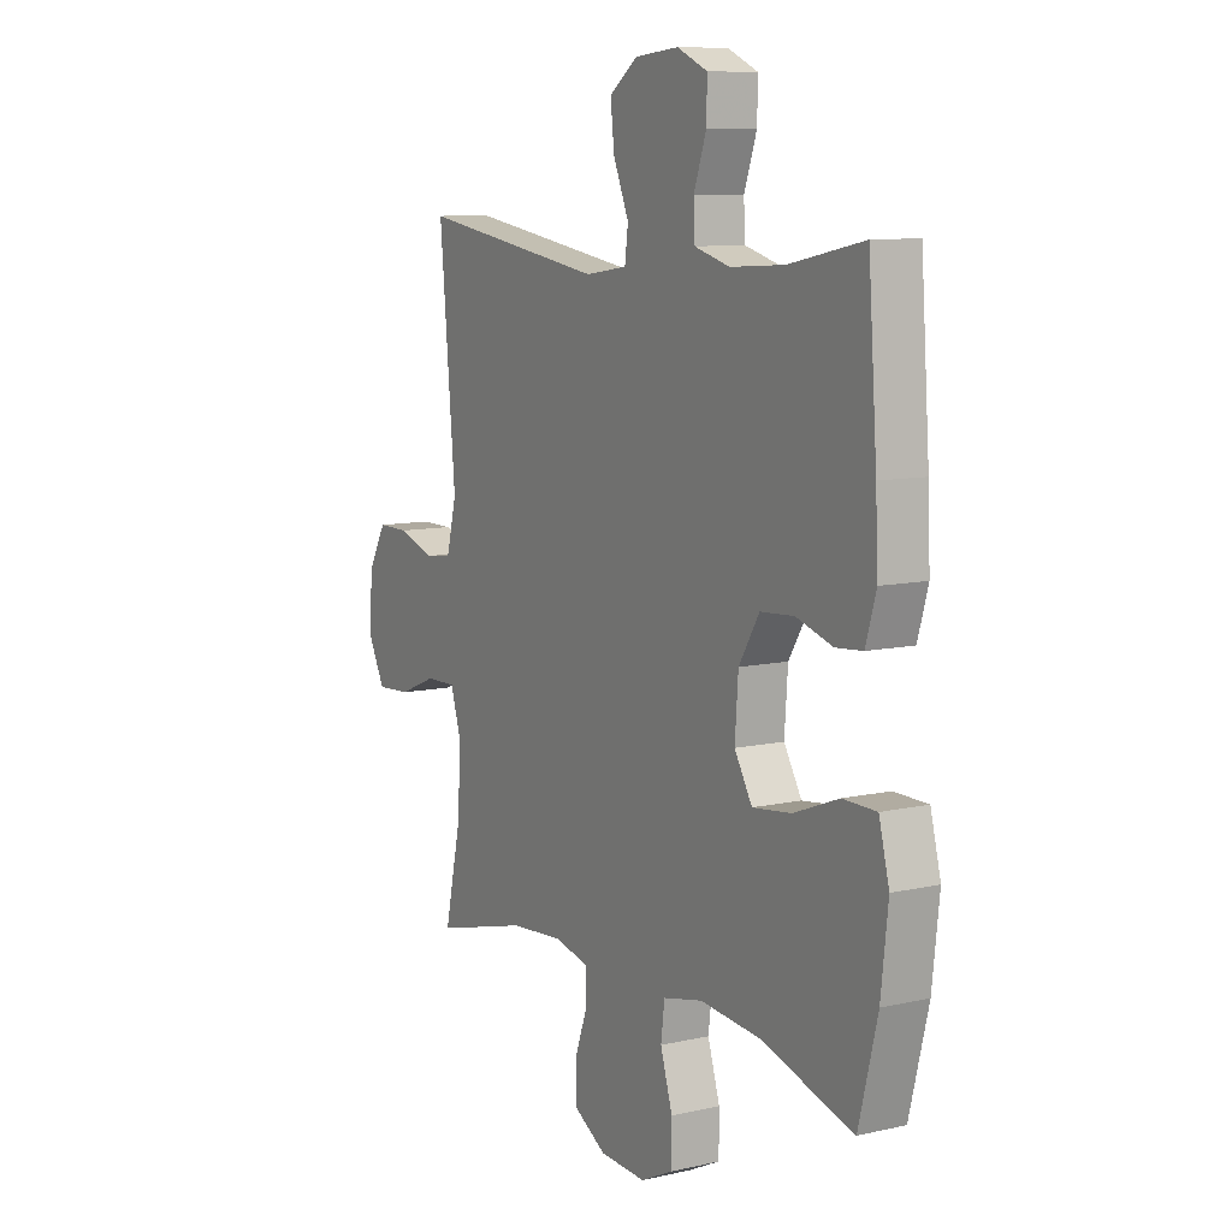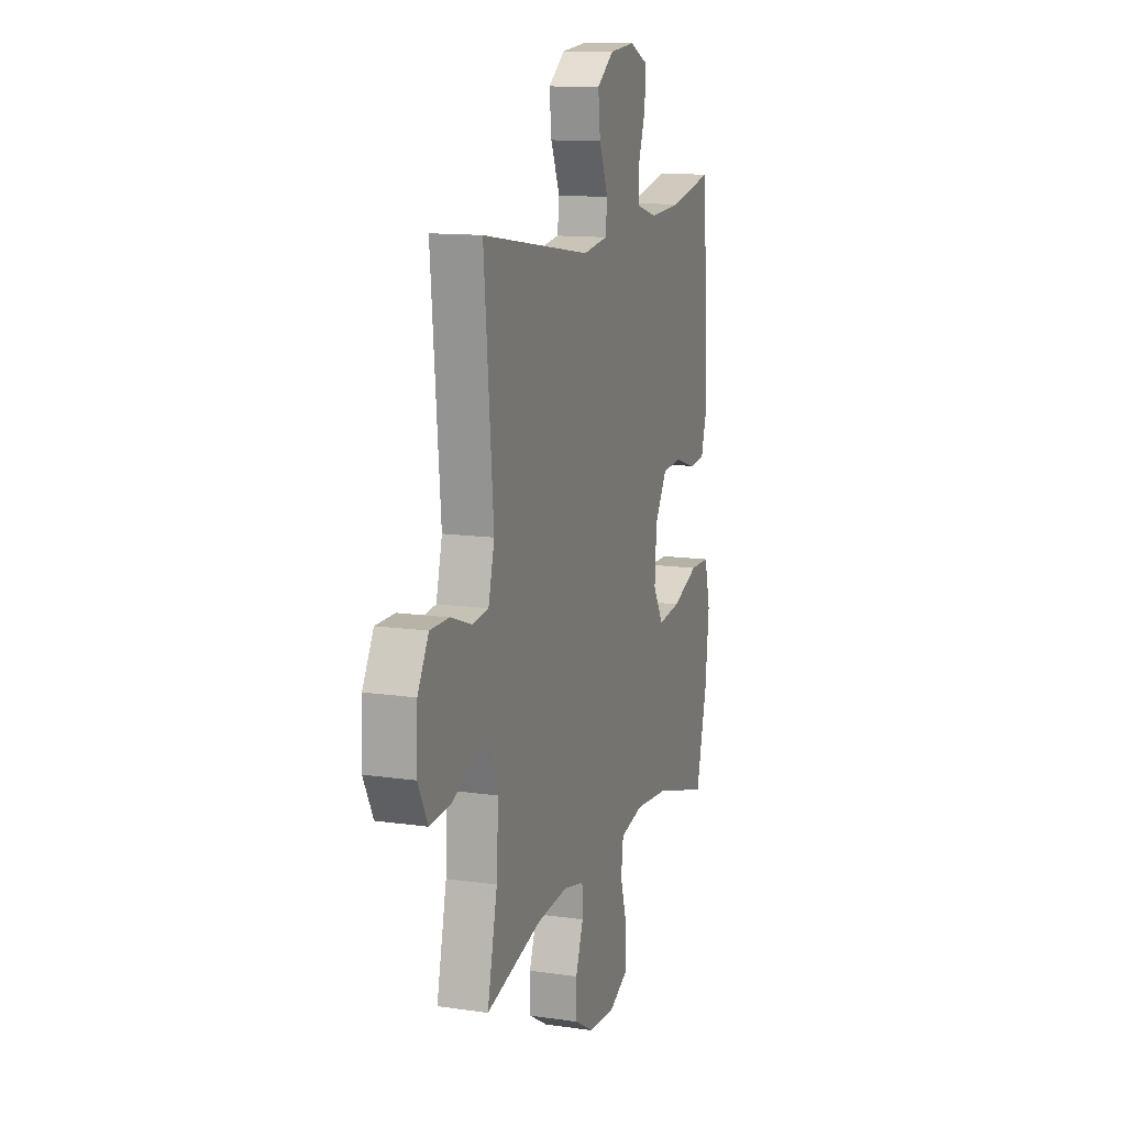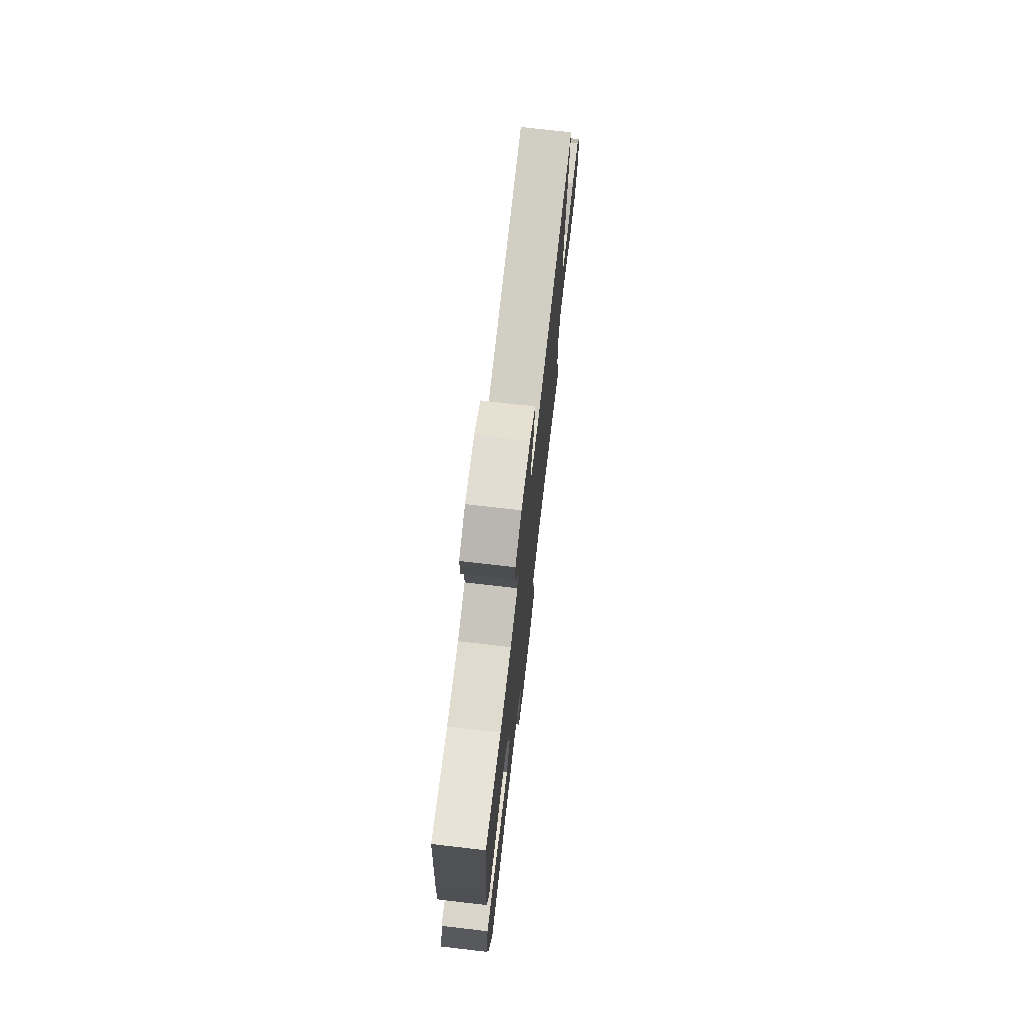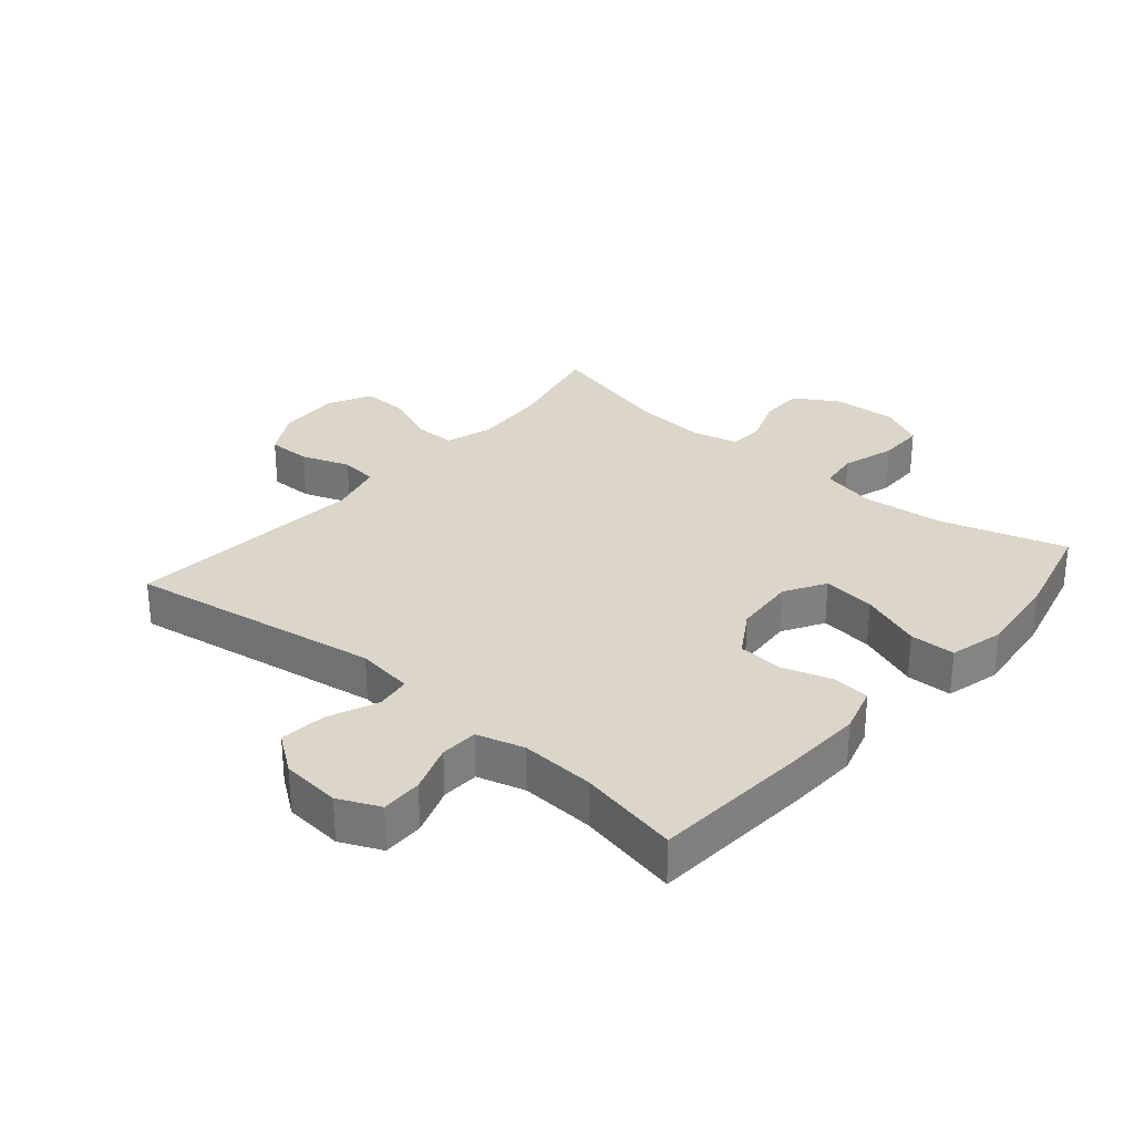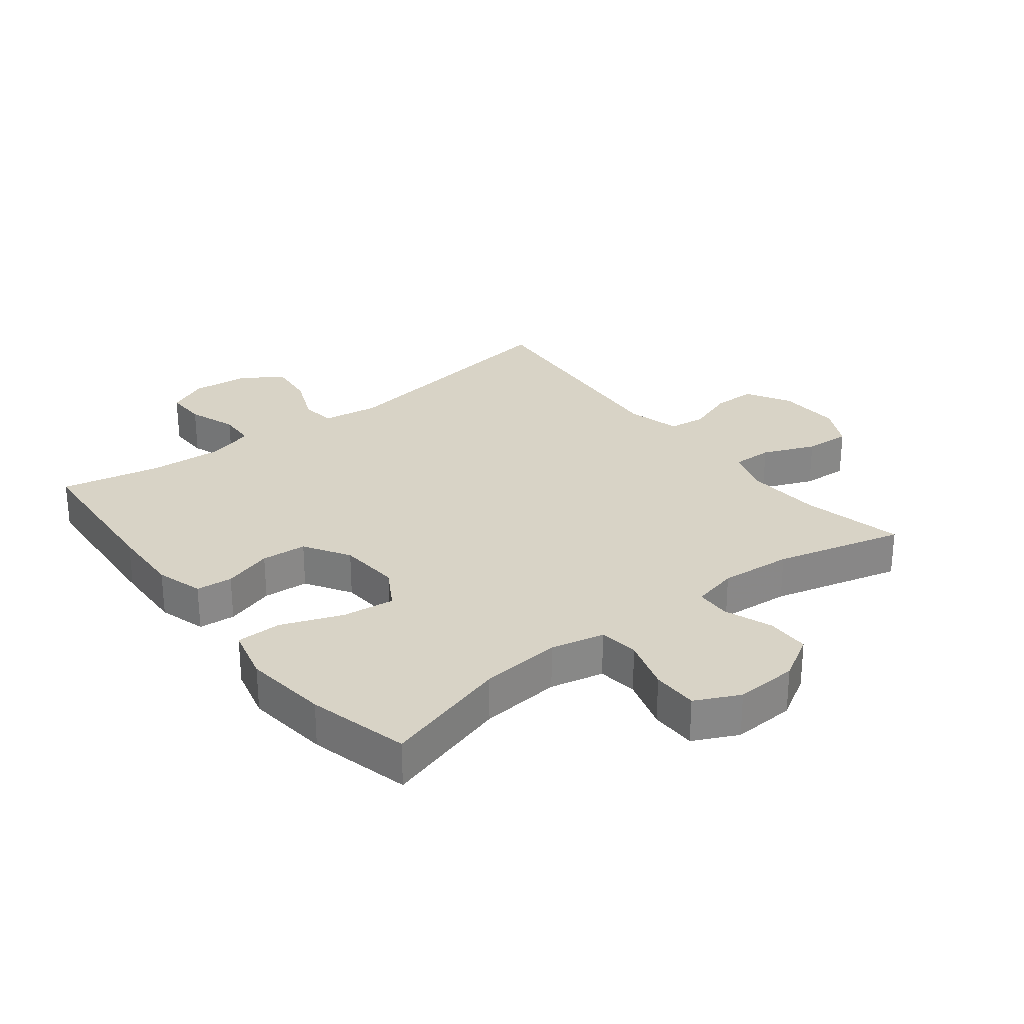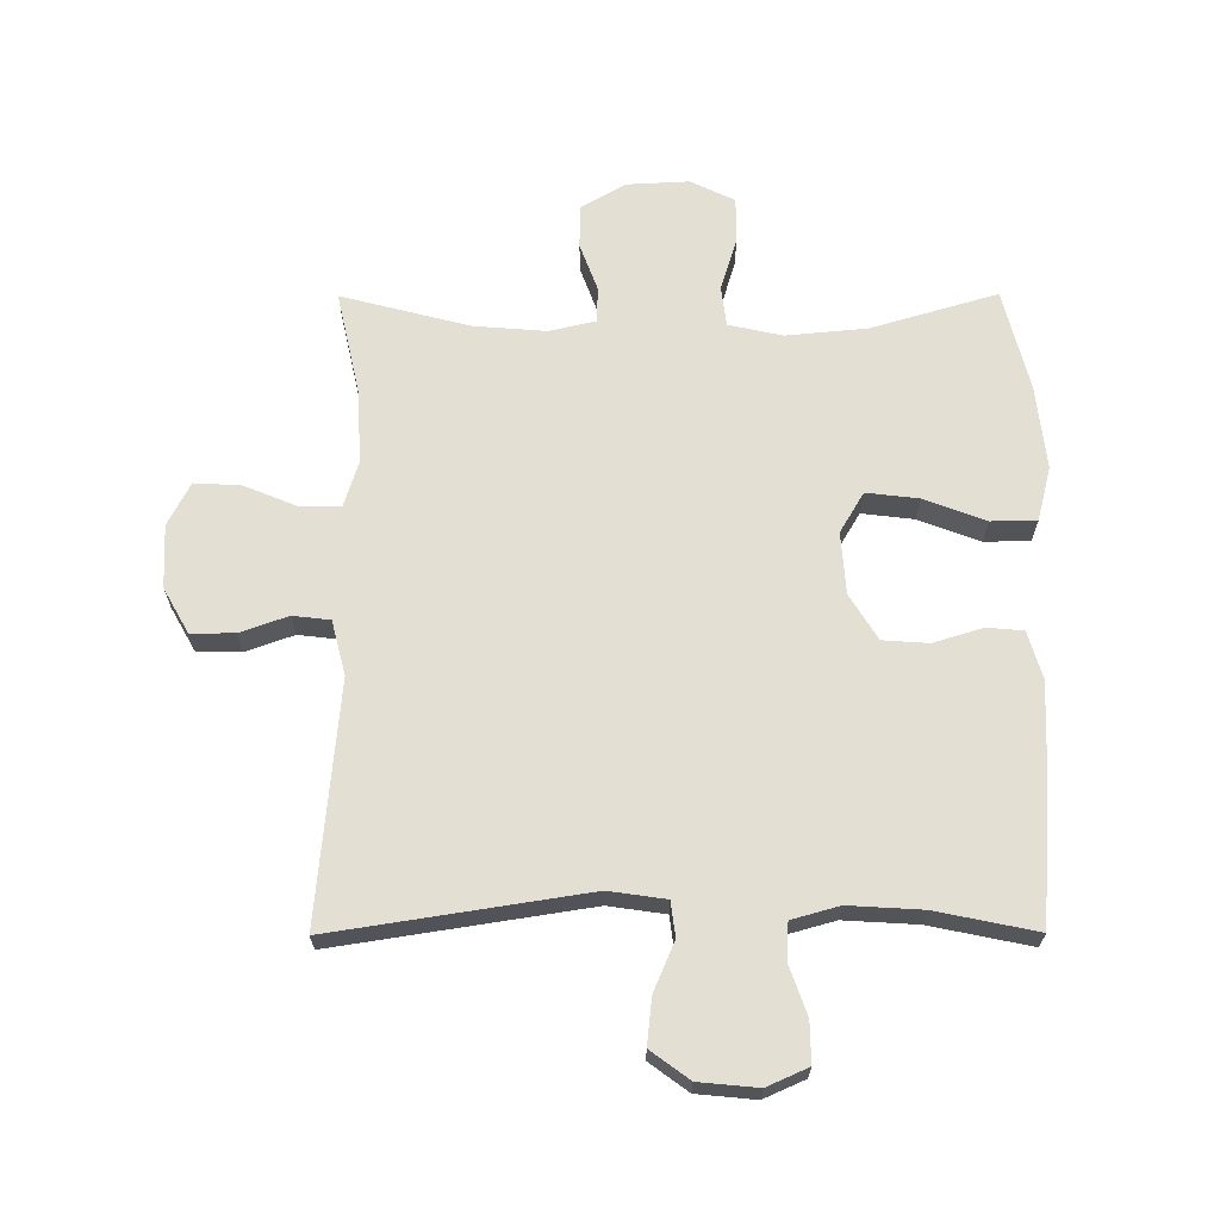
<metadata>
{"format":"obj","ext":"obj","renderer":"f3d","projection":"perspective","resolution":1024,"background":"white","views":[{"elev":9.5,"azim":59.4,"up":"+Z"},{"elev":12.7,"azim":-71.5,"up":"+Z"},{"elev":73.8,"azim":96.6,"up":"+Z"},{"elev":29.8,"azim":40.4,"up":"+Y"},{"elev":27.9,"azim":142.0,"up":"+Y"},{"elev":66.4,"azim":-0.2,"up":"+Y"}]}
</metadata>
<code>
v -0.5 0.07 0.5
v -0.1 0.07 0.438
v -0.01 0.07 0.451
v -0.003 0.07 0.506
v -0.036 0.07 0.584
v -0.044 0.07 0.657
v 0.017 0.07 0.702
v 0.11 0.07 0.711
v 0.175 0.07 0.682
v 0.174 0.07 0.617
v 0.147 0.07 0.54
v 0.15 0.07 0.481
v 0.225 0.07 0.46
v 0.341 0.07 0.467
v 0.5 0.07 0.5
v 0.519 0.07 0.243
v 0.524 0.07 0.129
v 0.502 0.07 0.054
v 0.444 0.07 0.049
v 0.366 0.07 0.073
v 0.294 0.07 0.068
v 0.25 0.07 -0.004
v 0.243 0.07 -0.102
v 0.281 0.07 -0.166
v 0.364 0.07 -0.156
v 0.461 0.07 -0.119
v 0.533 0.07 -0.12
v 0.555 0.07 -0.206
v 0.54 0.07 -0.34
v 0.5 0.07 -0.5
v 0.3 0.07 -0.441
v 0.172 0.07 -0.429
v 0.087 0.07 -0.448
v 0.079 0.07 -0.511
v 0.105 0.07 -0.595
v 0.105 0.07 -0.668
v 0.035 0.07 -0.702
v -0.064 0.07 -0.697
v -0.134 0.07 -0.656
v -0.135 0.07 -0.587
v -0.107 0.07 -0.511
v -0.109 0.07 -0.455
v -0.182 0.07 -0.438
v -0.296 0.07 -0.447
v -0.5 0.07 -0.5
v -0.464 0.07 -0.338
v -0.457 0.07 -0.22
v -0.48 0.07 -0.146
v -0.545 0.07 -0.147
v -0.628 0.07 -0.181
v -0.701 0.07 -0.185
v -0.736 0.07 -0.117
v -0.732 0.07 -0.017
v -0.692 0.07 0.054
v -0.623 0.07 0.054
v -0.547 0.07 0.027
v -0.488 0.07 0.034
v -0.466 0.07 0.12
v -0.5 0 0.5
v -0.1 0 0.438
v -0.01 0 0.451
v -0.003 0 0.506
v -0.036 0 0.584
v -0.044 0 0.657
v 0.017 0 0.702
v 0.11 0 0.711
v 0.175 0 0.682
v 0.174 0 0.617
v 0.147 0 0.54
v 0.15 0 0.481
v 0.225 0 0.46
v 0.341 0 0.467
v 0.5 0 0.5
v 0.519 0 0.243
v 0.524 0 0.129
v 0.502 0 0.054
v 0.444 0 0.049
v 0.366 0 0.073
v 0.294 0 0.068
v 0.25 0 -0.004
v 0.243 0 -0.102
v 0.281 0 -0.166
v 0.364 0 -0.156
v 0.461 0 -0.119
v 0.533 0 -0.12
v 0.555 0 -0.206
v 0.54 0 -0.34
v 0.5 0 -0.5
v 0.3 0 -0.441
v 0.172 0 -0.429
v 0.087 0 -0.448
v 0.079 0 -0.511
v 0.105 0 -0.595
v 0.105 0 -0.668
v 0.035 0 -0.702
v -0.064 0 -0.697
v -0.134 0 -0.656
v -0.135 0 -0.587
v -0.107 0 -0.511
v -0.109 0 -0.455
v -0.182 0 -0.438
v -0.296 0 -0.447
v -0.5 0 -0.5
v -0.464 0 -0.338
v -0.457 0 -0.22
v -0.48 0 -0.146
v -0.545 0 -0.147
v -0.628 0 -0.181
v -0.701 0 -0.185
v -0.736 0 -0.117
v -0.732 0 -0.017
v -0.692 0 0.054
v -0.623 0 0.054
v -0.547 0 0.027
v -0.488 0 0.034
v -0.466 0 0.12
f 54 55 56
f 53 54 56
f 52 53 56
f 51 52 56
f 50 51 56
f 49 50 56
f 48 49 56 57
f 47 48 57 58
f 44 45 46
f 43 44 46 47
f 42 43 47 58
f 39 40 41
f 38 39 41
f 37 38 41
f 36 37 41
f 35 36 41
f 34 35 41
f 33 34 41 42
f 58 1 2
f 42 58 2
f 33 42 2
f 32 33 2
f 29 30 31
f 28 29 31
f 27 28 31
f 26 27 31
f 25 26 31
f 24 25 31 32
f 18 19 20
f 17 18 20
f 16 17 20
f 15 16 20
f 14 15 20
f 13 14 20 21
f 12 13 21 22
f 9 10 11
f 8 9 11
f 7 8 11
f 6 7 11
f 5 6 11
f 4 5 11
f 3 4 11 12
f 32 2 3
f 12 22 23
f 3 12 23
f 32 3 23
f 23 24 32
f 114 113 112
f 114 112 111
f 114 111 110
f 114 110 109
f 114 109 108
f 114 108 107
f 115 114 107 106
f 116 115 106 105
f 104 103 102
f 105 104 102 101
f 116 105 101 100
f 99 98 97
f 99 97 96
f 99 96 95
f 99 95 94
f 99 94 93
f 99 93 92
f 100 99 92 91
f 60 59 116
f 60 116 100
f 60 100 91
f 60 91 90
f 89 88 87
f 89 87 86
f 89 86 85
f 89 85 84
f 89 84 83
f 90 89 83 82
f 78 77 76
f 78 76 75
f 78 75 74
f 78 74 73
f 78 73 72
f 79 78 72 71
f 80 79 71 70
f 69 68 67
f 69 67 66
f 69 66 65
f 69 65 64
f 69 64 63
f 69 63 62
f 70 69 62 61
f 61 60 90
f 81 80 70
f 81 70 61
f 81 61 90
f 90 82 81
f 1 59 60 2
f 2 60 61 3
f 3 61 62 4
f 4 62 63 5
f 5 63 64 6
f 6 64 65 7
f 7 65 66 8
f 8 66 67 9
f 9 67 68 10
f 10 68 69 11
f 11 69 70 12
f 12 70 71 13
f 13 71 72 14
f 14 72 73 15
f 15 73 74 16
f 16 74 75 17
f 17 75 76 18
f 18 76 77 19
f 19 77 78 20
f 20 78 79 21
f 21 79 80 22
f 22 80 81 23
f 23 81 82 24
f 24 82 83 25
f 25 83 84 26
f 26 84 85 27
f 27 85 86 28
f 28 86 87 29
f 29 87 88 30
f 30 88 89 31
f 31 89 90 32
f 32 90 91 33
f 33 91 92 34
f 34 92 93 35
f 35 93 94 36
f 36 94 95 37
f 37 95 96 38
f 38 96 97 39
f 39 97 98 40
f 40 98 99 41
f 41 99 100 42
f 42 100 101 43
f 43 101 102 44
f 44 102 103 45
f 45 103 104 46
f 46 104 105 47
f 47 105 106 48
f 48 106 107 49
f 49 107 108 50
f 50 108 109 51
f 51 109 110 52
f 52 110 111 53
f 53 111 112 54
f 54 112 113 55
f 55 113 114 56
f 56 114 115 57
f 57 115 116 58
f 58 116 59 1

</code>
